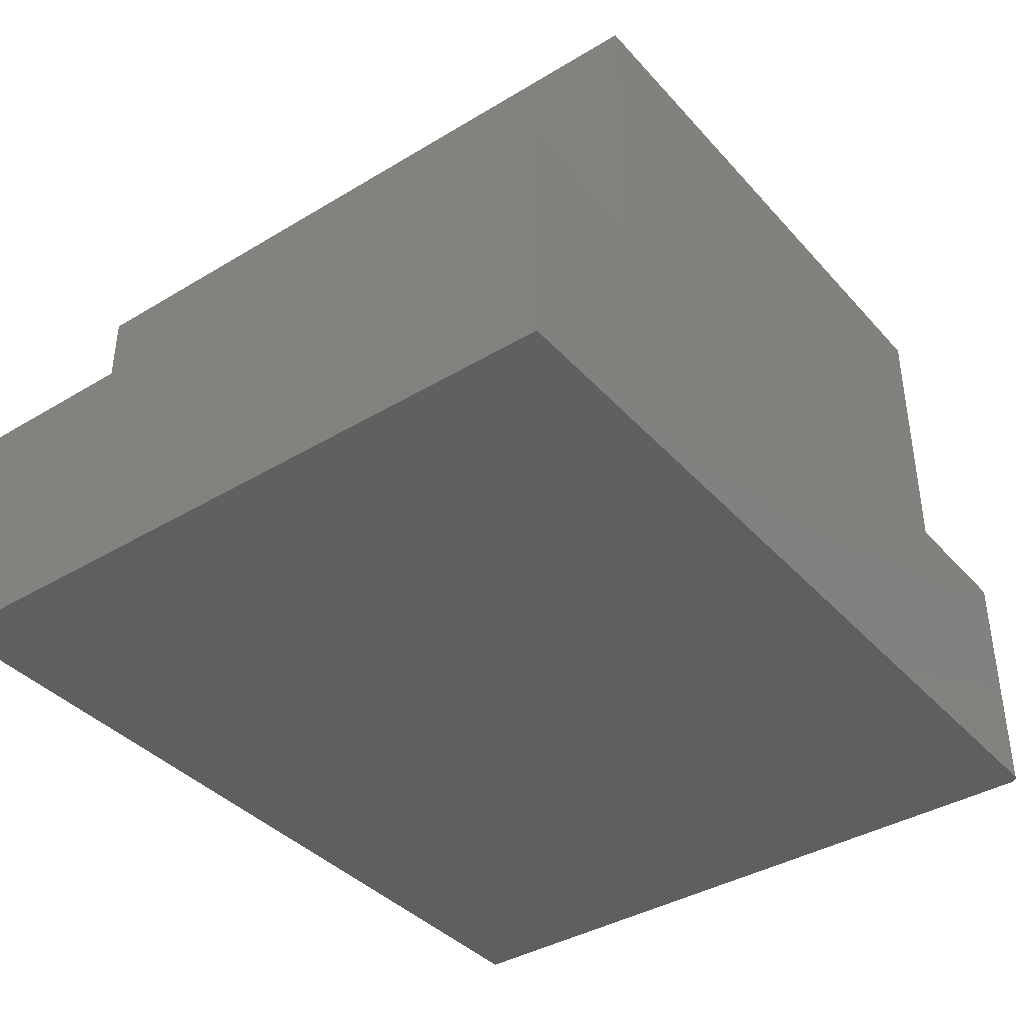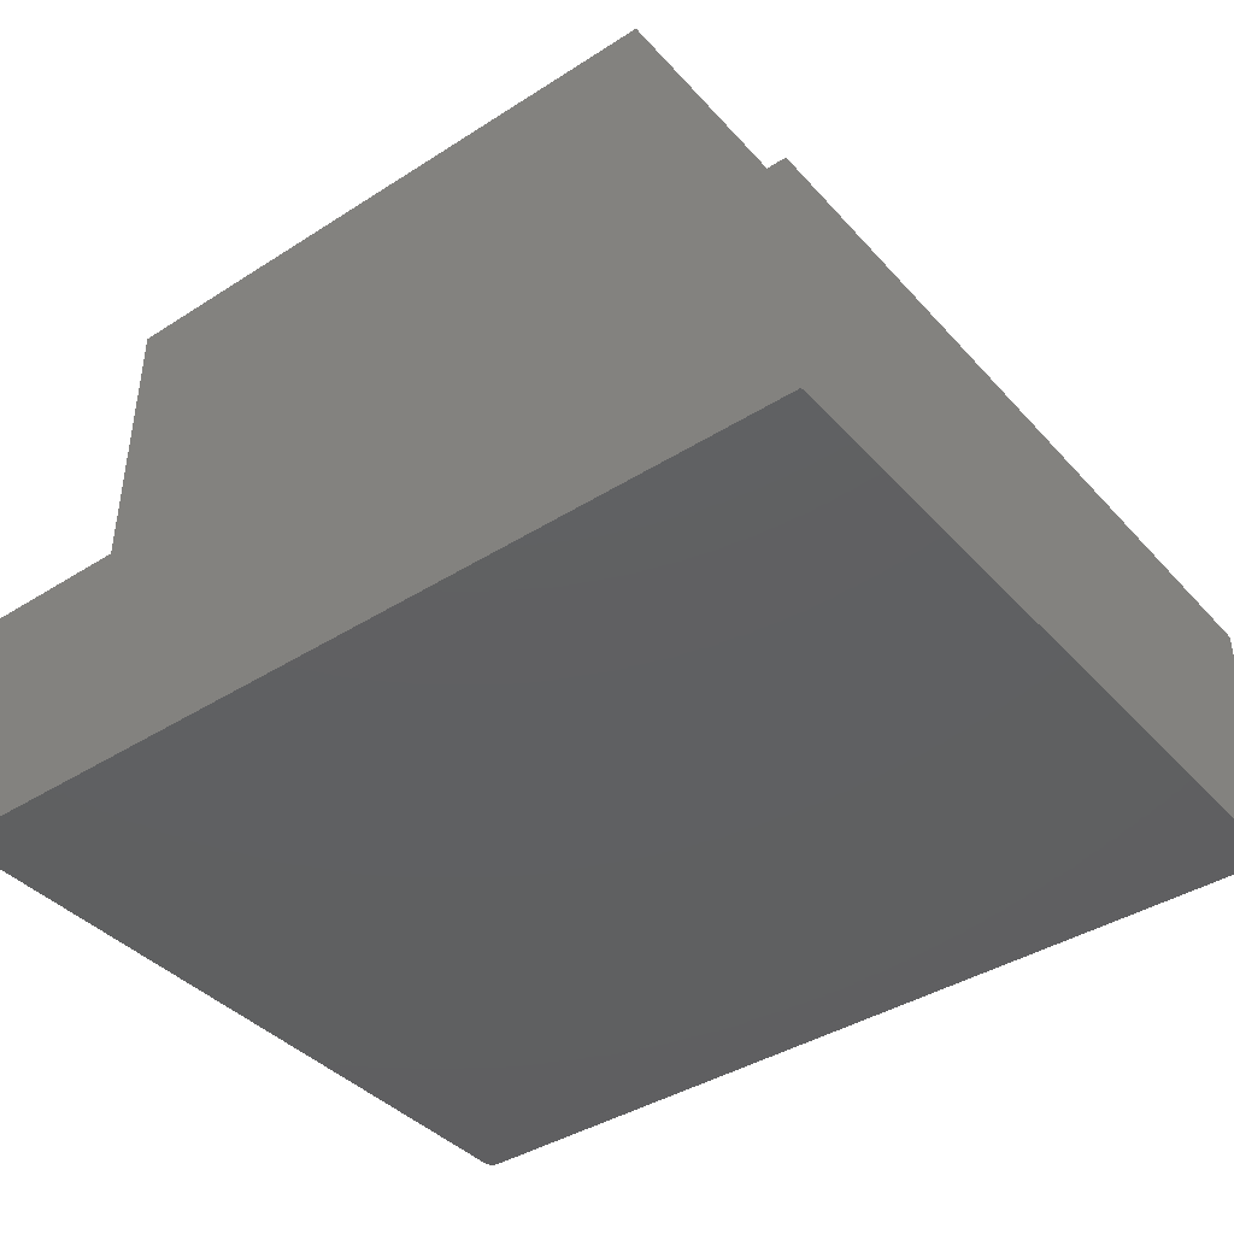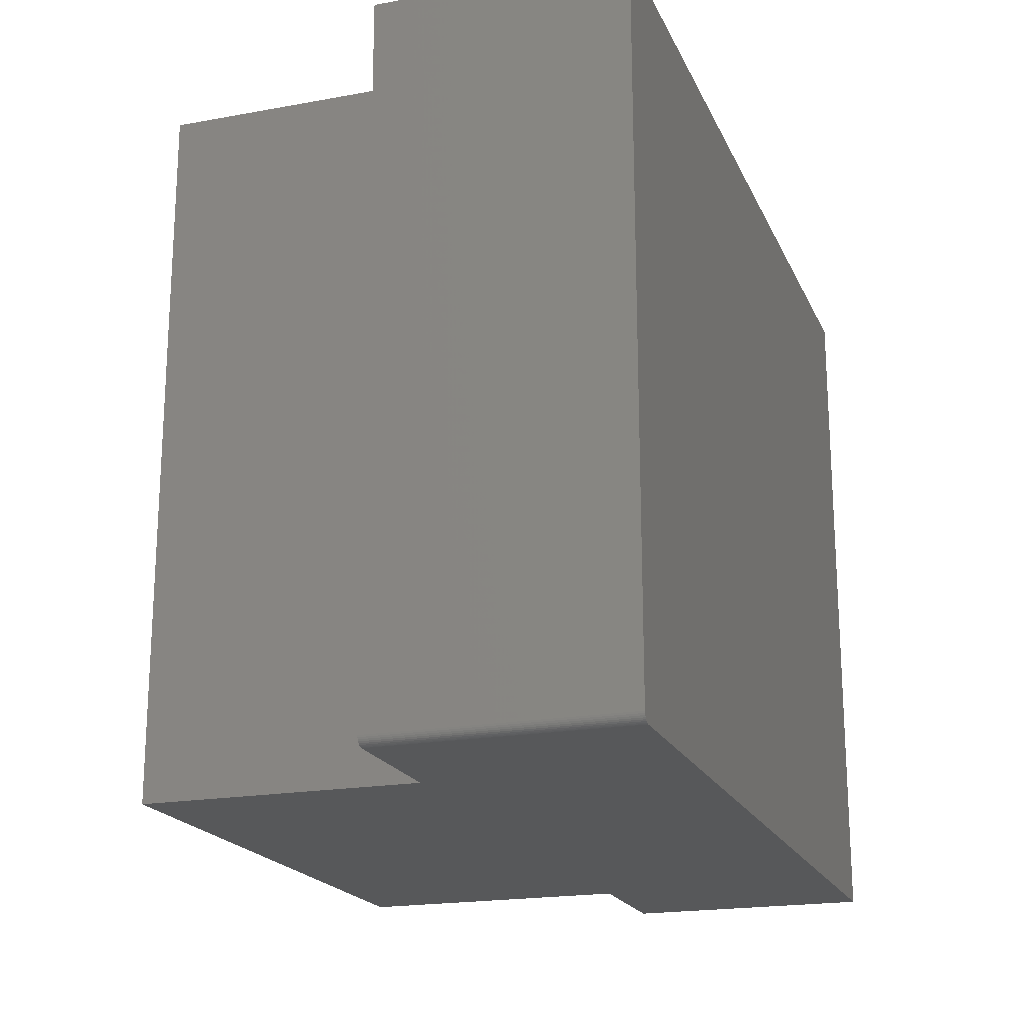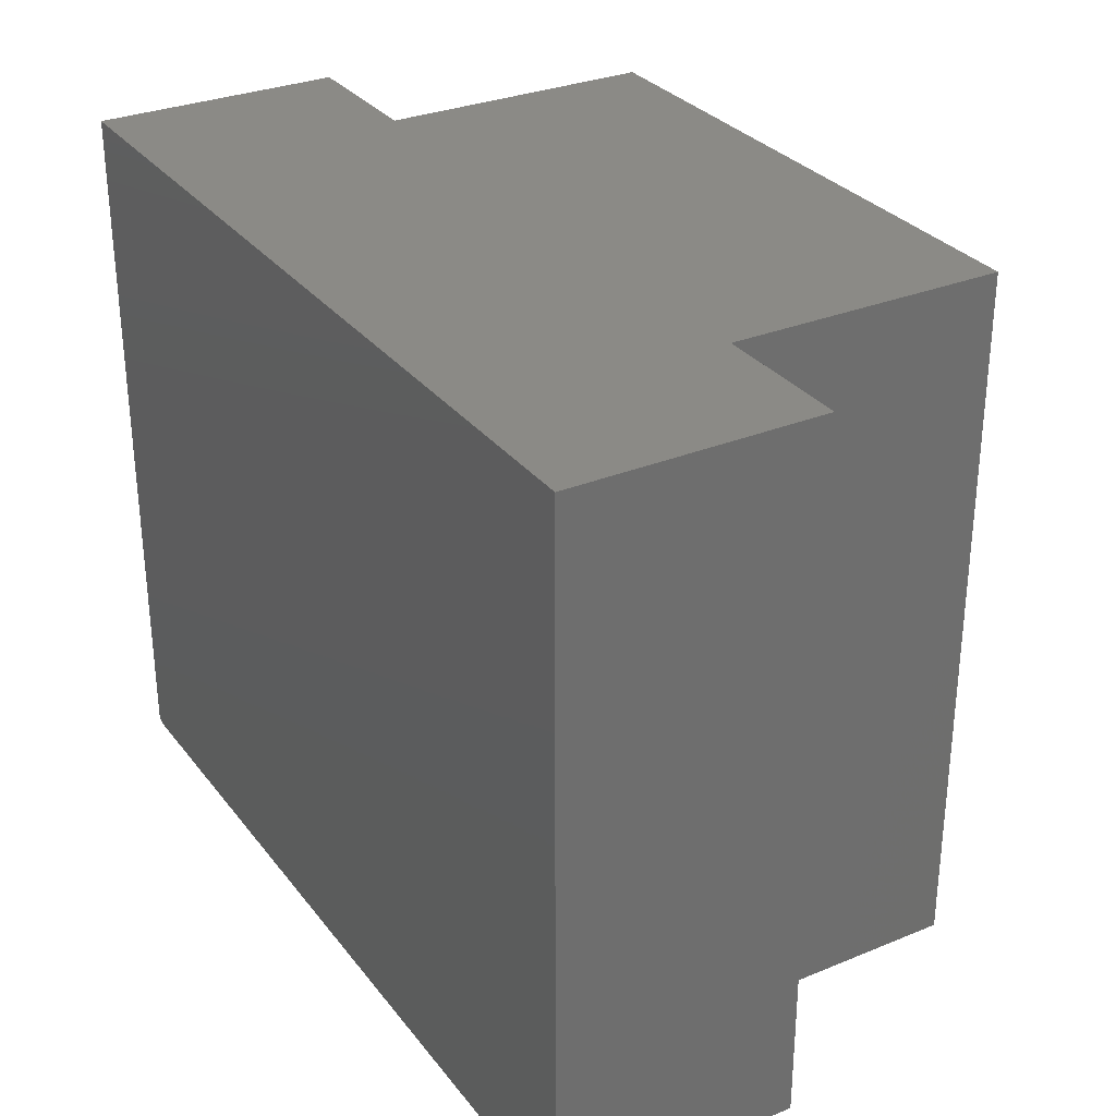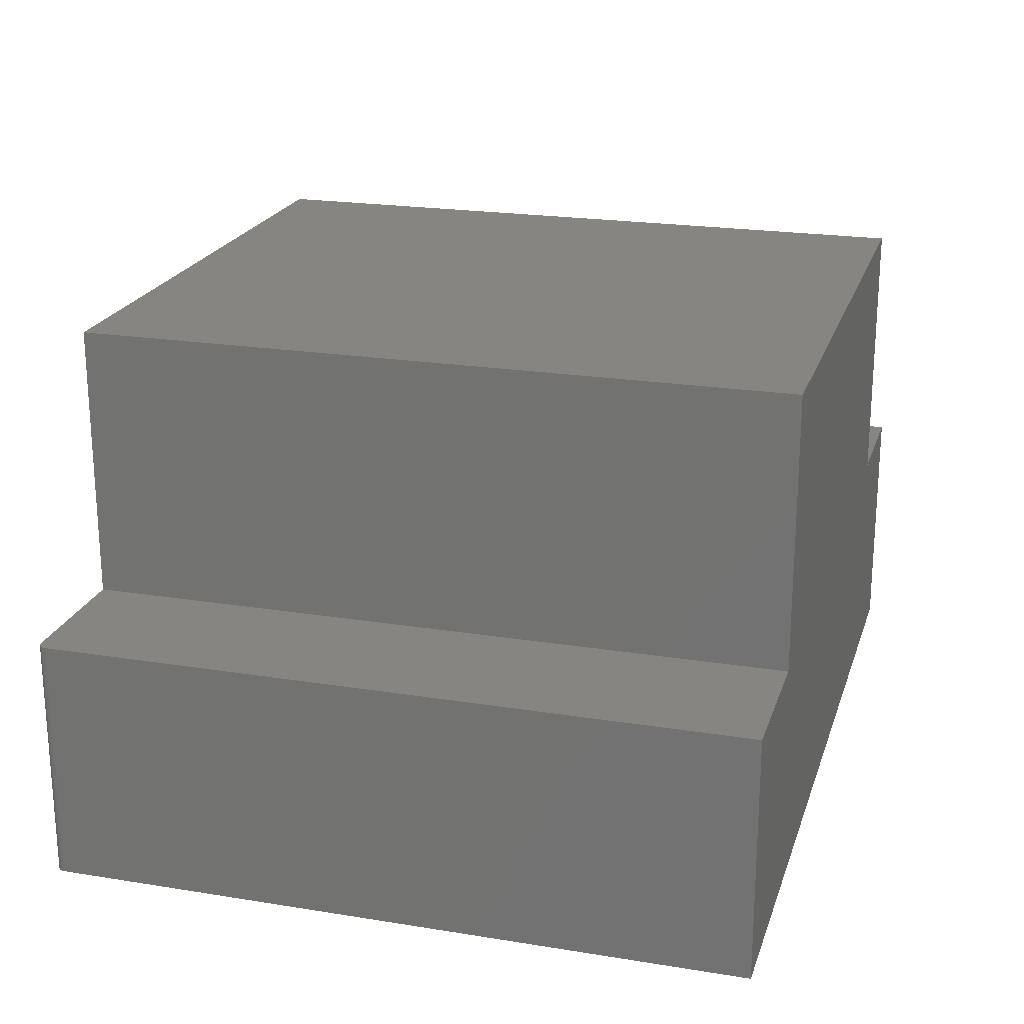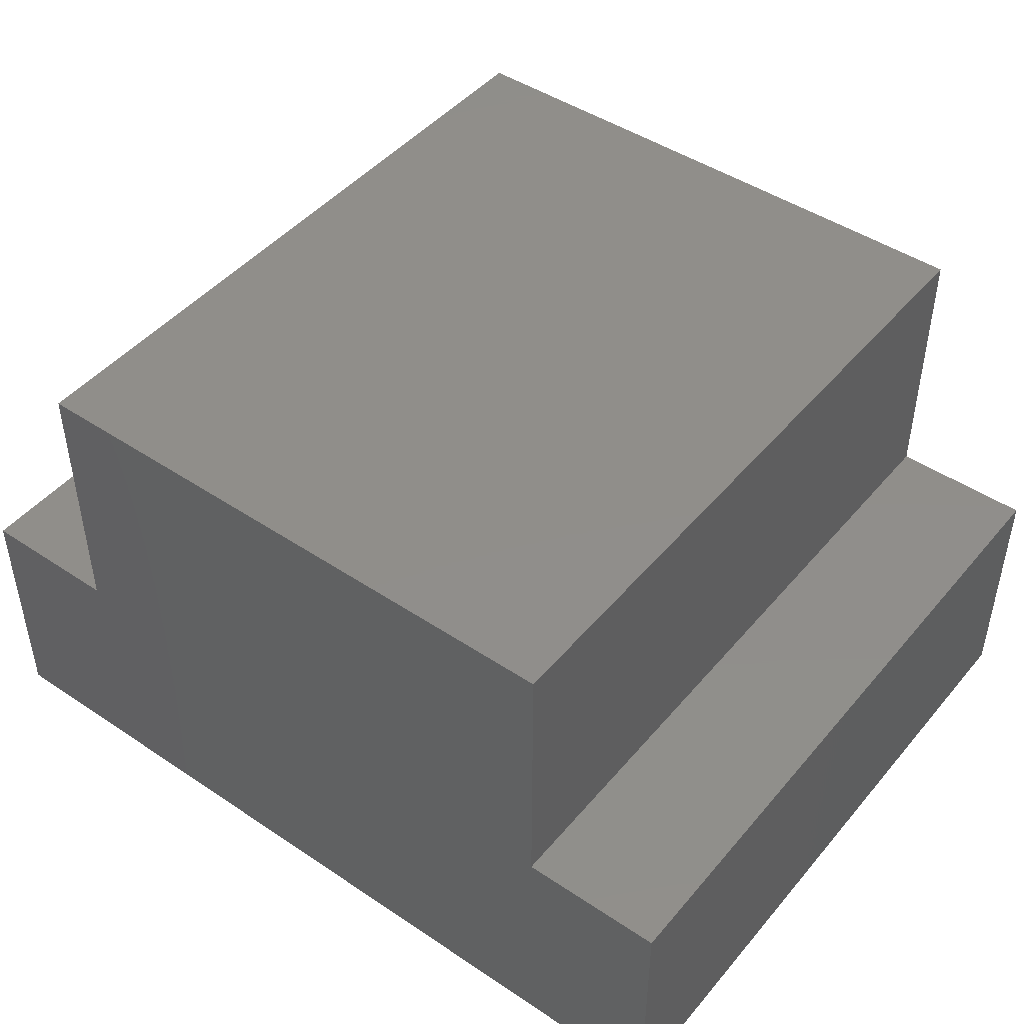
<metadata>
{"format":"stl","ext":"stl","renderer":"f3d","projection":"perspective","resolution":1024,"background":"white","views":[{"elev":-39.0,"azim":-53.0,"up":"+Z"},{"elev":-40.7,"azim":-142.2,"up":"+Z"},{"elev":-19.6,"azim":108.9,"up":"+Y"},{"elev":30.5,"azim":-120.7,"up":"+Y"},{"elev":21.5,"azim":105.9,"up":"+Z"},{"elev":46.0,"azim":-142.5,"up":"+Z"}]}
</metadata>
<code>
# stl→obj: 32 verts, 60 faces
v -0.75 0.6094 -0.6719
v -0.75 0.6094 -0.2456
v -0.5078 0.6094 -0.2456
v 0.5 0.6094 -0.2456
v 0.75 0.6094 -0.2456
v 0.75 0.6094 -0.6719
v -0.5078 0.6094 0.2274
v 0.5 0.6094 0.2274
v -0.75 -0.6094 -0.6719
v 0.7344 -0.6094 -0.6719
v 0.7344 -0.6094 -0.2456
v 0.5 -0.6094 -0.2456
v -0.5078 -0.6094 -0.2456
v -0.75 -0.6094 -0.2456
v -0.5078 -0.6094 0.2274
v 0.5 -0.6094 0.2274
v 0.75 -0.5938 -0.2456
v 0.7404 -0.6082 -0.2456
v 0.7374 -0.6091 -0.2456
v 0.7497 -0.5968 -0.2456
v 0.7431 -0.6067 -0.2456
v 0.7454 -0.6048 -0.2456
v 0.7474 -0.6024 -0.2456
v 0.7488 -0.5997 -0.2456
v 0.75 -0.5938 -0.6719
v 0.7497 -0.5968 -0.6719
v 0.7488 -0.5997 -0.6719
v 0.7474 -0.6024 -0.6719
v 0.7454 -0.6048 -0.6719
v 0.7431 -0.6067 -0.6719
v 0.7404 -0.6082 -0.6719
v 0.7374 -0.6091 -0.6719
f 1 2 3
f 1 3 4
f 1 4 5
f 1 5 6
f 3 7 4
f 4 7 8
f 9 10 11
f 9 11 12
f 9 12 13
f 9 13 14
f 13 12 15
f 15 12 16
f 8 7 16
f 16 7 15
f 4 8 12
f 12 8 16
f 7 3 15
f 15 3 13
f 13 3 14
f 14 3 2
f 17 5 18
f 4 12 11
f 4 11 19
f 4 19 18
f 4 18 5
f 20 17 18
f 20 18 21
f 20 21 22
f 20 22 23
f 20 23 24
f 6 5 25
f 25 5 17
f 25 26 27
f 6 25 27
f 6 27 28
f 6 28 29
f 6 29 30
f 6 30 31
f 6 31 32
f 6 32 10
f 6 10 9
f 6 9 1
f 25 17 26
f 26 17 20
f 26 20 27
f 27 20 24
f 27 24 28
f 28 24 23
f 28 23 29
f 29 23 22
f 29 22 30
f 30 22 21
f 30 21 31
f 31 21 18
f 31 18 32
f 32 18 19
f 32 19 10
f 10 19 11
f 2 1 14
f 14 1 9

</code>
